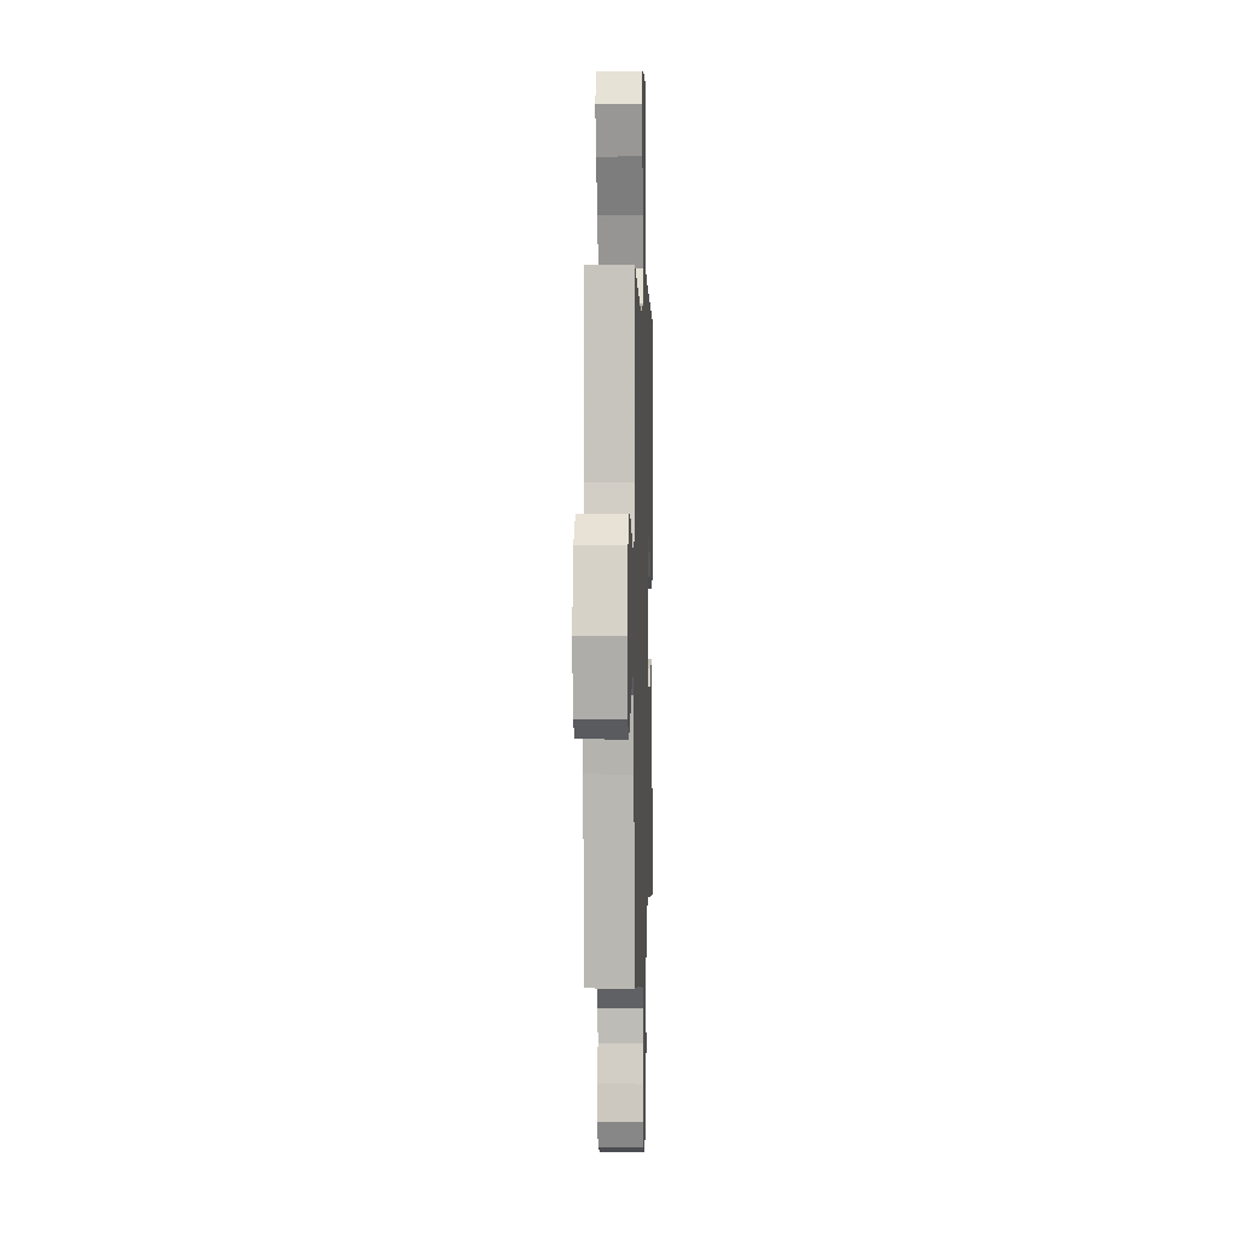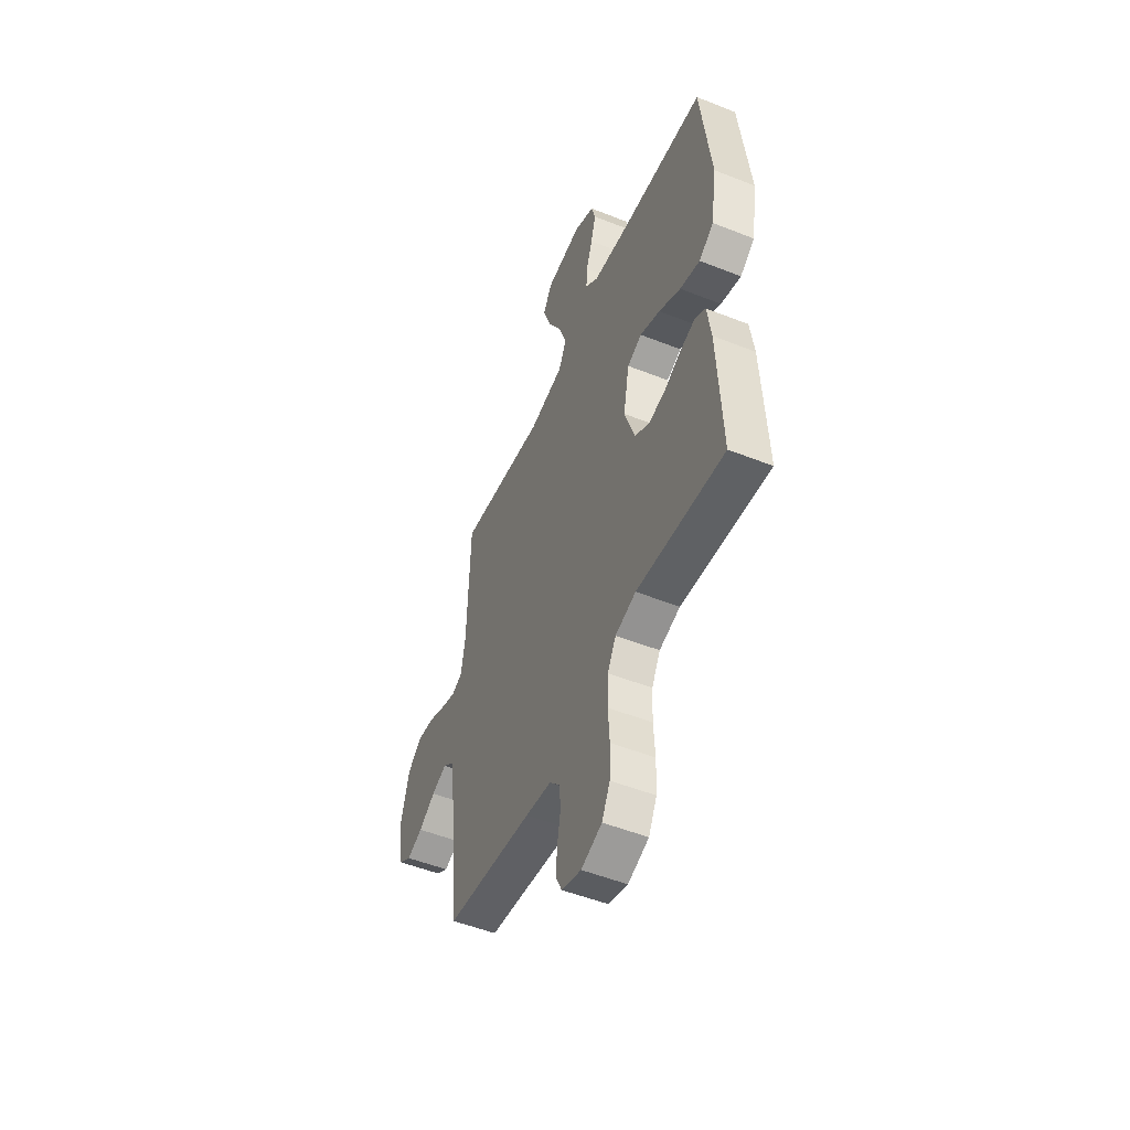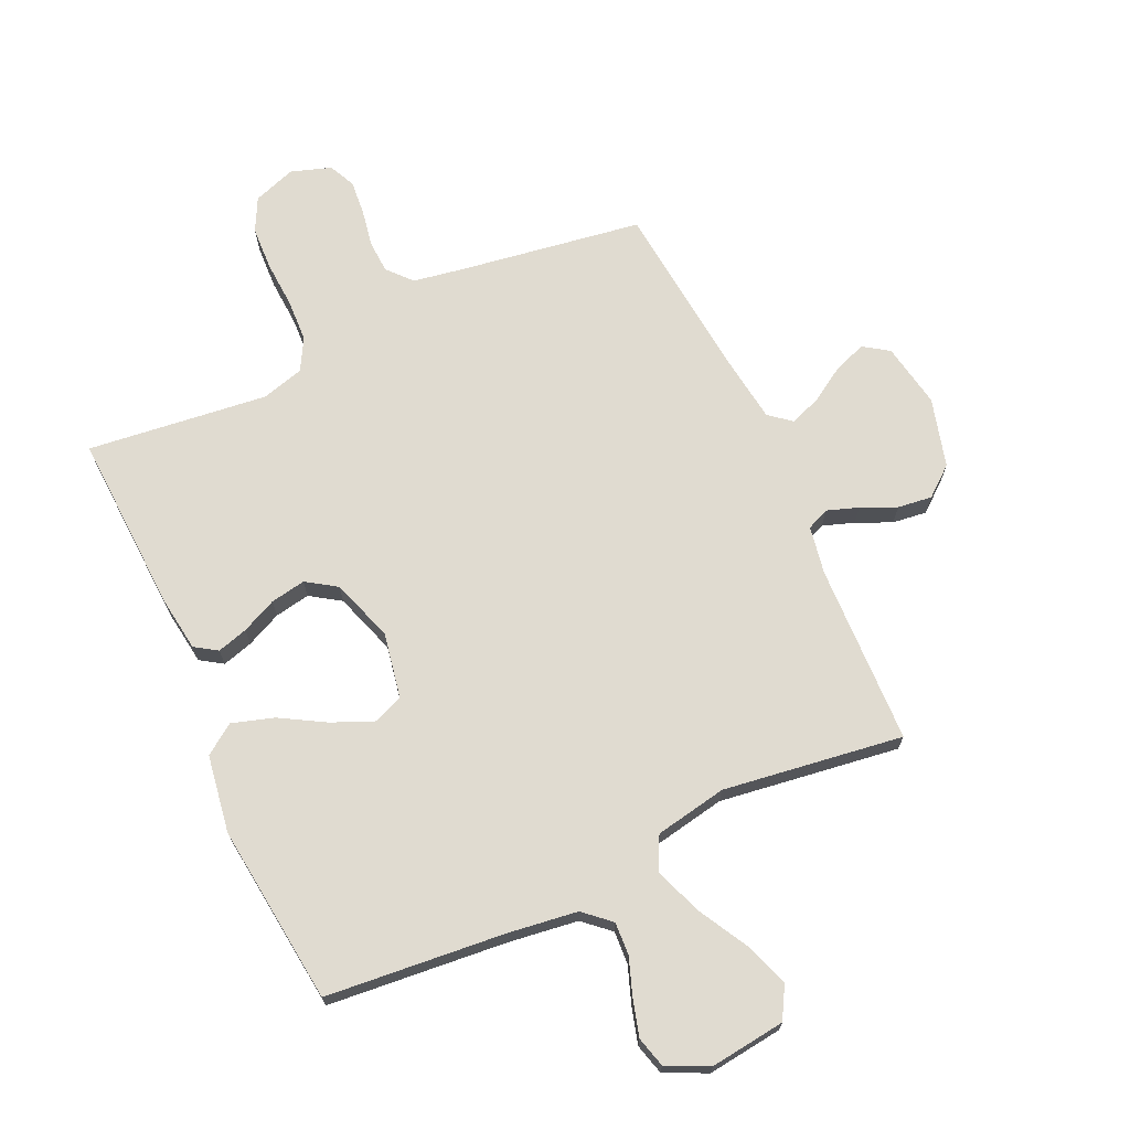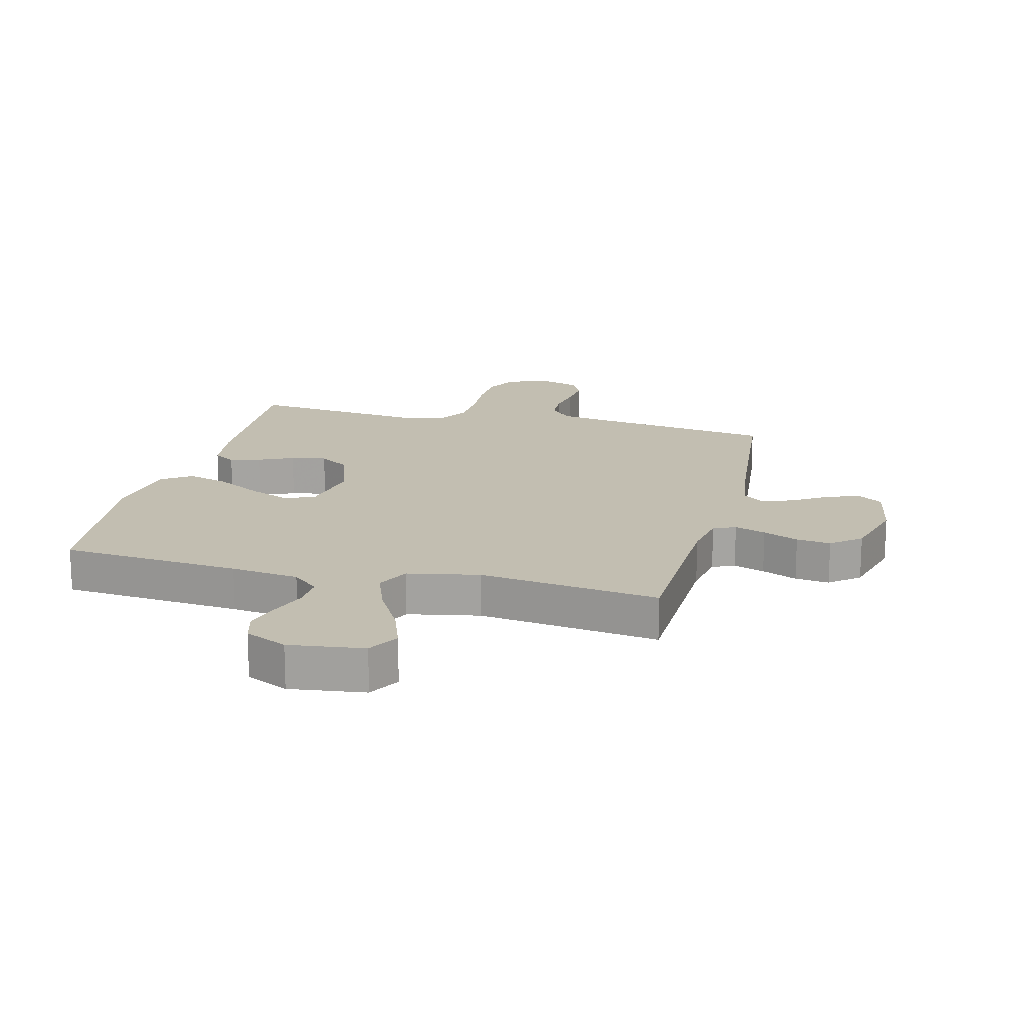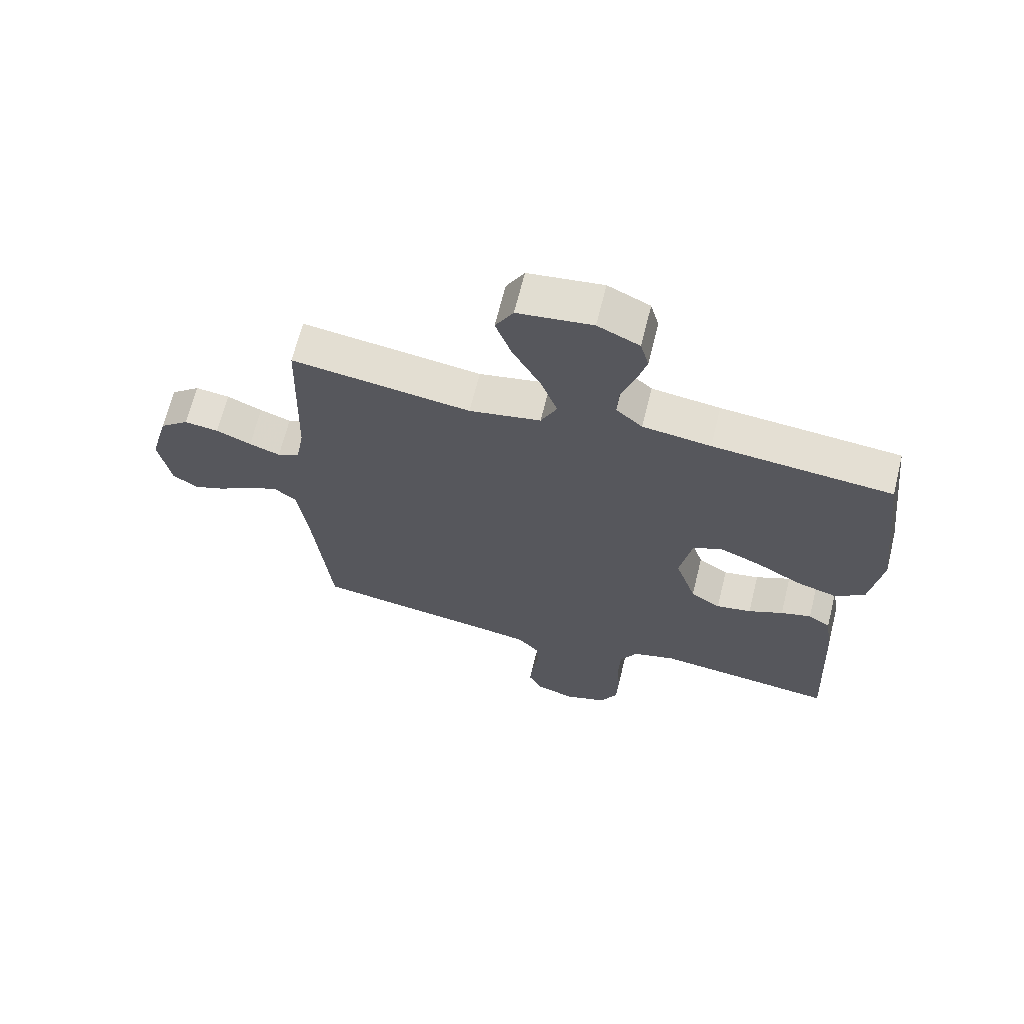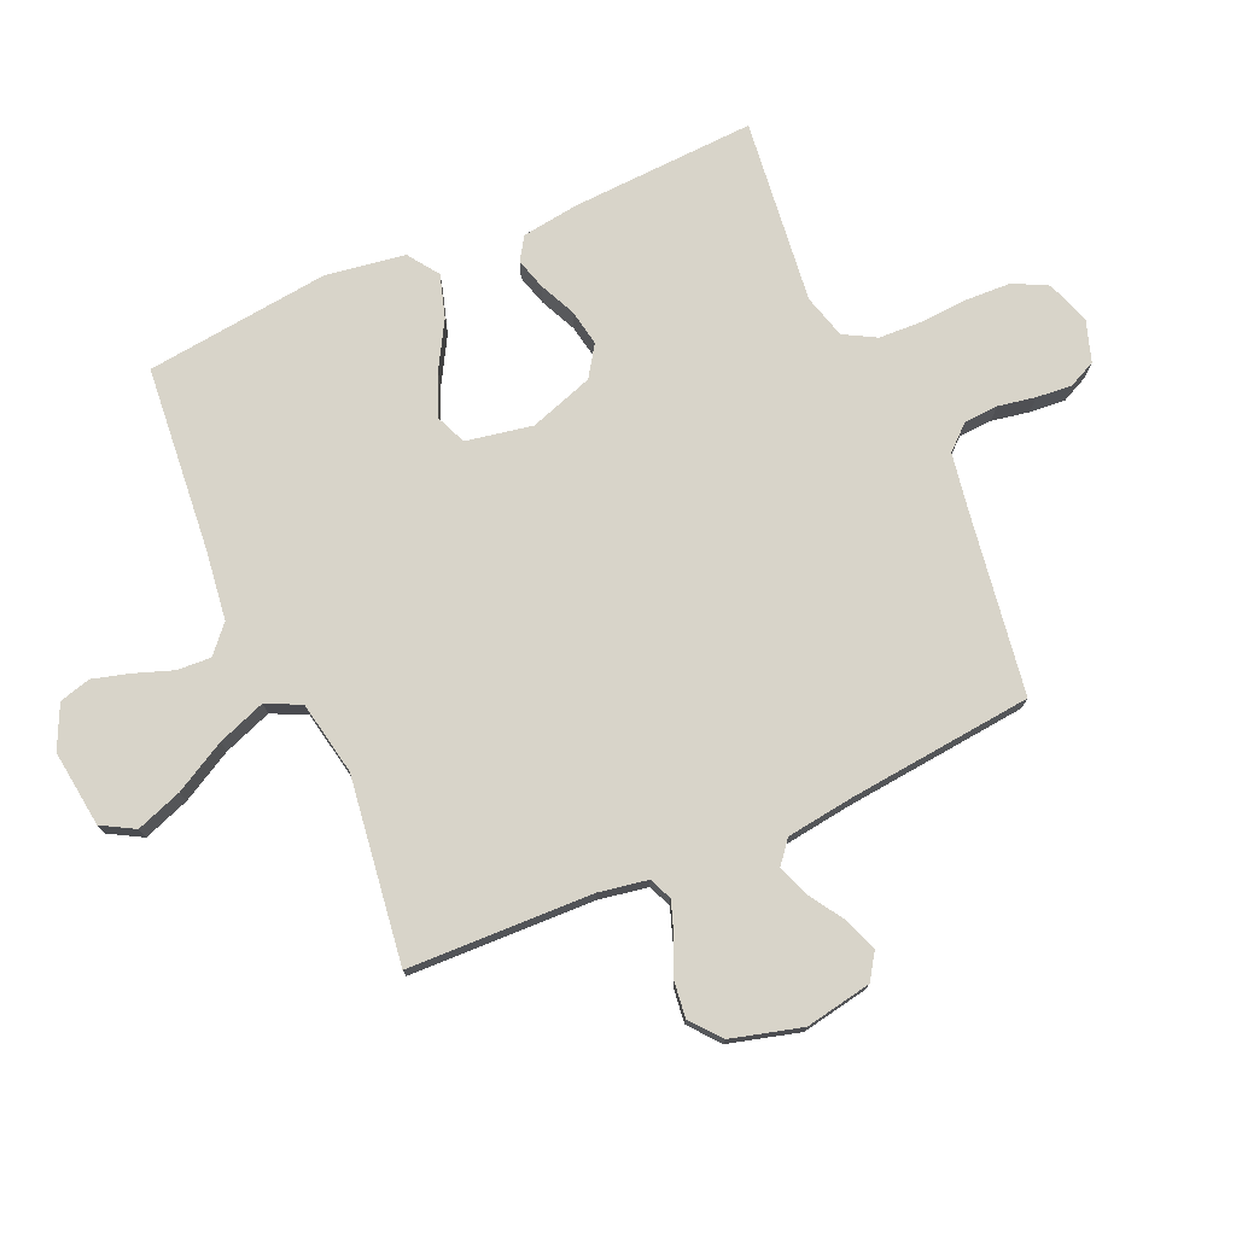
<metadata>
{"format":"obj","ext":"obj","renderer":"f3d","projection":"perspective","resolution":1024,"background":"white","views":[{"elev":1.7,"azim":92.1,"up":"+Z"},{"elev":-51.5,"azim":-113.3,"up":"+Z"},{"elev":70.0,"azim":-24.5,"up":"+Y"},{"elev":17.1,"azim":14.1,"up":"+Y"},{"elev":66.4,"azim":-166.1,"up":"+Z"},{"elev":75.5,"azim":66.3,"up":"+Y"}]}
</metadata>
<code>
v -0.5 0.07 -0.5
v -0.485 0.07 -0.2
v -0.472 0.07 -0.108
v -0.435 0.07 -0.084
v -0.384 0.07 -0.099
v -0.326 0.07 -0.126
v -0.267 0.07 -0.137
v -0.217 0.07 -0.104
v -0.182 0.07 0
v -0.202 0.07 0.108
v -0.252 0.07 0.129
v -0.321 0.07 0.1
v -0.396 0.07 0.057
v -0.465 0.07 0.036
v -0.515 0.07 0.071
v -0.535 0.07 0.2
v -0.5 0.07 0.5
v -0.2 0.07 0.527
v -0.086 0.07 0.542
v -0.042 0.07 0.581
v -0.045 0.07 0.636
v -0.067 0.07 0.698
v -0.084 0.07 0.759
v -0.07 0.07 0.81
v 0 0.07 0.843
v 0.125 0.07 0.827
v 0.155 0.07 0.774
v 0.128 0.07 0.699
v 0.082 0.07 0.616
v 0.053 0.07 0.538
v 0.08 0.07 0.482
v 0.2 0.07 0.459
v 0.5 0.07 0.5
v 0.509 0.07 0.2
v 0.523 0.07 0.12
v 0.56 0.07 0.104
v 0.612 0.07 0.122
v 0.671 0.07 0.148
v 0.728 0.07 0.155
v 0.777 0.07 0.115
v 0.808 0.07 0
v 0.788 0.07 -0.108
v 0.746 0.07 -0.136
v 0.692 0.07 -0.116
v 0.635 0.07 -0.08
v 0.583 0.07 -0.06
v 0.546 0.07 -0.09
v 0.531 0.07 -0.2
v 0.5 0.07 -0.5
v 0.2 0.07 -0.545
v 0.111 0.07 -0.56
v 0.075 0.07 -0.6
v 0.072 0.07 -0.655
v 0.083 0.07 -0.716
v 0.088 0.07 -0.774
v 0.067 0.07 -0.818
v 0 0.07 -0.84
v -0.071 0.07 -0.815
v -0.099 0.07 -0.76
v -0.102 0.07 -0.687
v -0.097 0.07 -0.609
v -0.1 0.07 -0.538
v -0.129 0.07 -0.486
v -0.2 0.07 -0.466
v -0.5 0 -0.5
v -0.485 0 -0.2
v -0.472 0 -0.108
v -0.435 0 -0.084
v -0.384 0 -0.099
v -0.326 0 -0.126
v -0.267 0 -0.137
v -0.217 0 -0.104
v -0.182 0 0
v -0.202 0 0.108
v -0.252 0 0.129
v -0.321 0 0.1
v -0.396 0 0.057
v -0.465 0 0.036
v -0.515 0 0.071
v -0.535 0 0.2
v -0.5 0 0.5
v -0.2 0 0.527
v -0.086 0 0.542
v -0.042 0 0.581
v -0.045 0 0.636
v -0.067 0 0.698
v -0.084 0 0.759
v -0.07 0 0.81
v 0 0 0.843
v 0.125 0 0.827
v 0.155 0 0.774
v 0.128 0 0.699
v 0.082 0 0.616
v 0.053 0 0.538
v 0.08 0 0.482
v 0.2 0 0.459
v 0.5 0 0.5
v 0.509 0 0.2
v 0.523 0 0.12
v 0.56 0 0.104
v 0.612 0 0.122
v 0.671 0 0.148
v 0.728 0 0.155
v 0.777 0 0.115
v 0.808 0 0
v 0.788 0 -0.108
v 0.746 0 -0.136
v 0.692 0 -0.116
v 0.635 0 -0.08
v 0.583 0 -0.06
v 0.546 0 -0.09
v 0.531 0 -0.2
v 0.5 0 -0.5
v 0.2 0 -0.545
v 0.111 0 -0.56
v 0.075 0 -0.6
v 0.072 0 -0.655
v 0.083 0 -0.716
v 0.088 0 -0.774
v 0.067 0 -0.818
v 0 0 -0.84
v -0.071 0 -0.815
v -0.099 0 -0.76
v -0.102 0 -0.687
v -0.097 0 -0.609
v -0.1 0 -0.538
v -0.129 0 -0.486
v -0.2 0 -0.466
f 59 60 61
f 58 59 61
f 57 58 61
f 56 57 61
f 55 56 61
f 54 55 61
f 53 54 61
f 52 53 61 62
f 51 52 62 63
f 48 49 50
f 50 51 63
f 48 50 63
f 47 48 63
f 43 44 45
f 42 43 45
f 41 42 45
f 40 41 45
f 39 40 45
f 38 39 45
f 37 38 45
f 36 37 45 46
f 47 63 64
f 46 47 64
f 36 46 64
f 35 36 64
f 27 28 29
f 26 27 29
f 25 26 29
f 24 25 29
f 23 24 29
f 22 23 29
f 21 22 29
f 20 21 29 30
f 19 20 30 31
f 16 17 18
f 15 16 18
f 14 15 18
f 13 14 18
f 12 13 18
f 18 19 31
f 12 18 31
f 11 12 31
f 4 5 6
f 3 4 6
f 2 3 6
f 1 2 6
f 64 1 6
f 64 6 7
f 64 7 8
f 35 64 8
f 34 35 8
f 34 8 9
f 33 34 9
f 32 33 9
f 10 11 31 32
f 9 10 32
f 125 124 123
f 125 123 122
f 125 122 121
f 125 121 120
f 125 120 119
f 125 119 118
f 125 118 117
f 126 125 117 116
f 127 126 116 115
f 114 113 112
f 127 115 114
f 127 114 112
f 127 112 111
f 109 108 107
f 109 107 106
f 109 106 105
f 109 105 104
f 109 104 103
f 109 103 102
f 109 102 101
f 110 109 101 100
f 128 127 111
f 128 111 110
f 128 110 100
f 128 100 99
f 93 92 91
f 93 91 90
f 93 90 89
f 93 89 88
f 93 88 87
f 93 87 86
f 93 86 85
f 94 93 85 84
f 95 94 84 83
f 82 81 80
f 82 80 79
f 82 79 78
f 82 78 77
f 82 77 76
f 95 83 82
f 95 82 76
f 95 76 75
f 70 69 68
f 70 68 67
f 70 67 66
f 70 66 65
f 70 65 128
f 71 70 128
f 72 71 128
f 72 128 99
f 72 99 98
f 73 72 98
f 73 98 97
f 73 97 96
f 96 95 75 74
f 96 74 73
f 1 65 66 2
f 2 66 67 3
f 3 67 68 4
f 4 68 69 5
f 5 69 70 6
f 6 70 71 7
f 7 71 72 8
f 8 72 73 9
f 9 73 74 10
f 10 74 75 11
f 11 75 76 12
f 12 76 77 13
f 13 77 78 14
f 14 78 79 15
f 15 79 80 16
f 16 80 81 17
f 17 81 82 18
f 18 82 83 19
f 19 83 84 20
f 20 84 85 21
f 21 85 86 22
f 22 86 87 23
f 23 87 88 24
f 24 88 89 25
f 25 89 90 26
f 26 90 91 27
f 27 91 92 28
f 28 92 93 29
f 29 93 94 30
f 30 94 95 31
f 31 95 96 32
f 32 96 97 33
f 33 97 98 34
f 34 98 99 35
f 35 99 100 36
f 36 100 101 37
f 37 101 102 38
f 38 102 103 39
f 39 103 104 40
f 40 104 105 41
f 41 105 106 42
f 42 106 107 43
f 43 107 108 44
f 44 108 109 45
f 45 109 110 46
f 46 110 111 47
f 47 111 112 48
f 48 112 113 49
f 49 113 114 50
f 50 114 115 51
f 51 115 116 52
f 52 116 117 53
f 53 117 118 54
f 54 118 119 55
f 55 119 120 56
f 56 120 121 57
f 57 121 122 58
f 58 122 123 59
f 59 123 124 60
f 60 124 125 61
f 61 125 126 62
f 62 126 127 63
f 63 127 128 64
f 64 128 65 1

</code>
